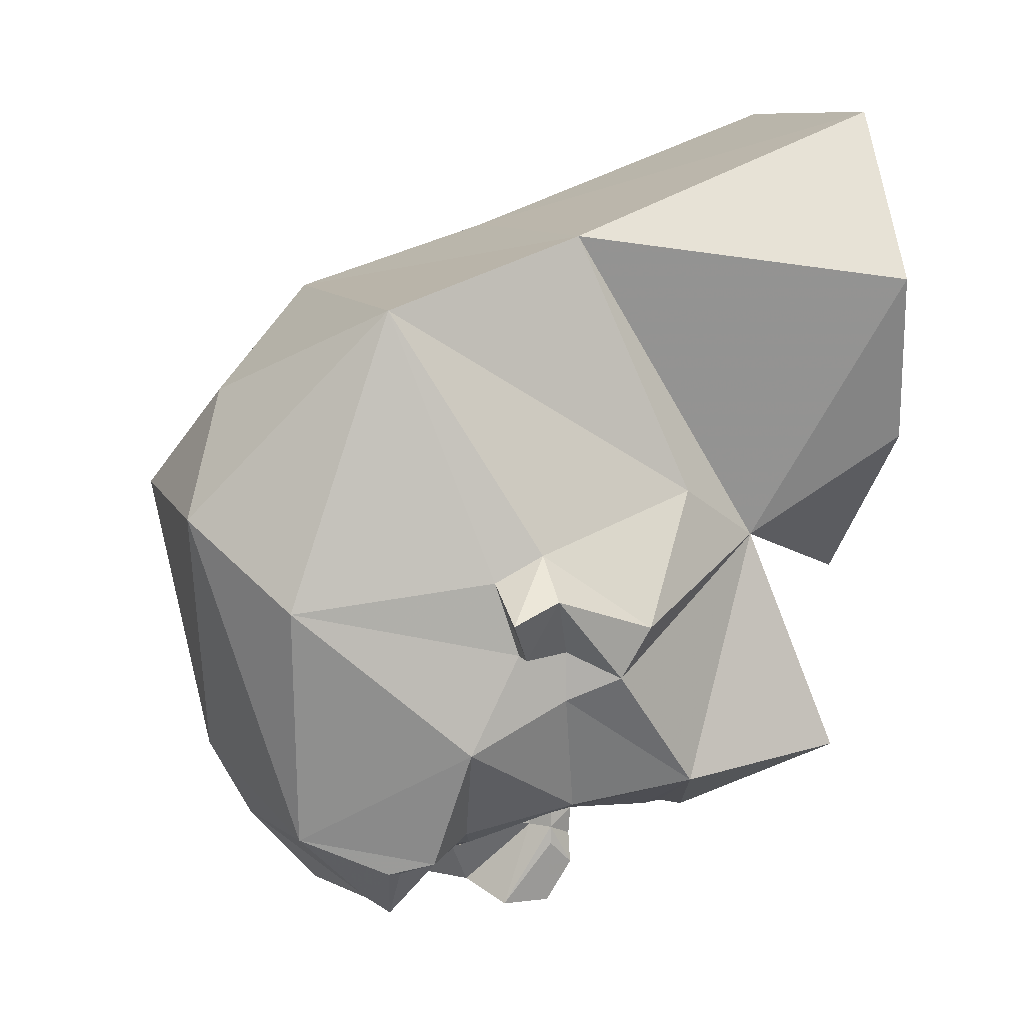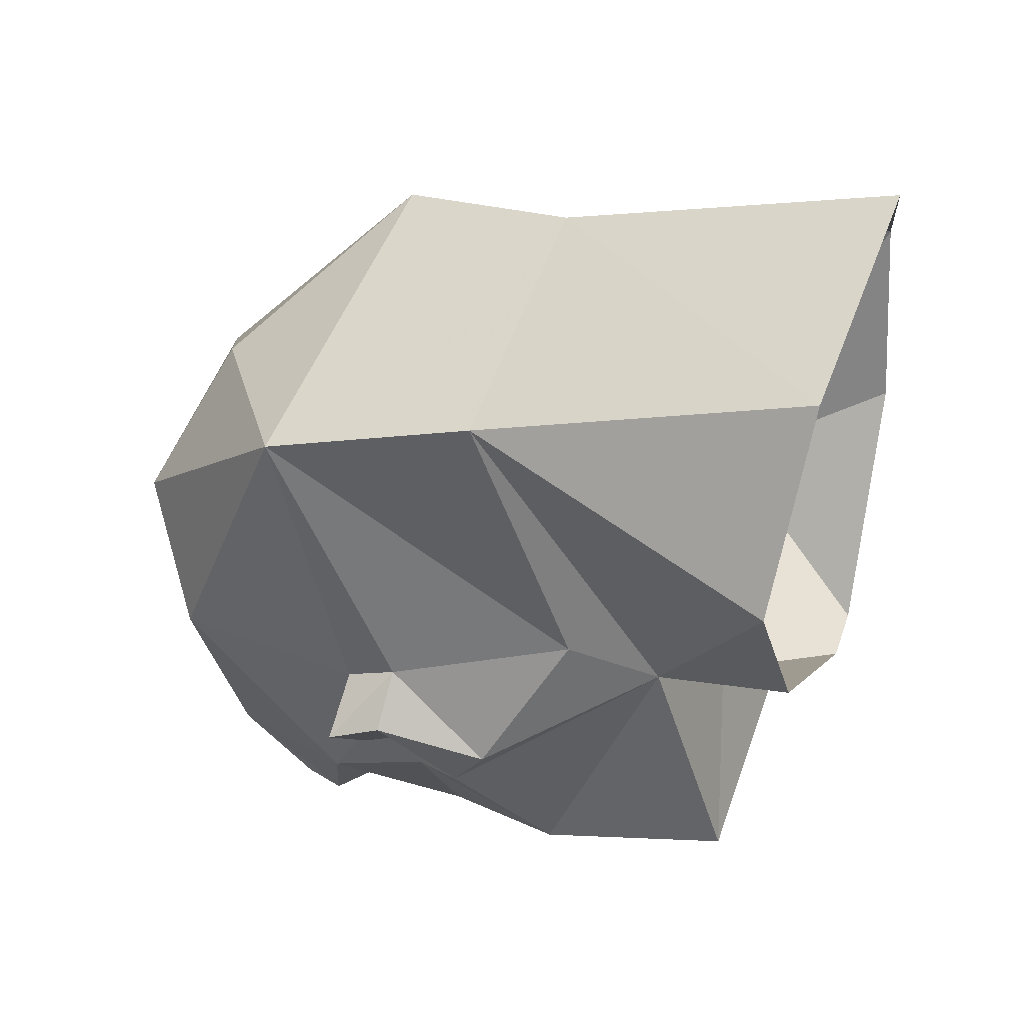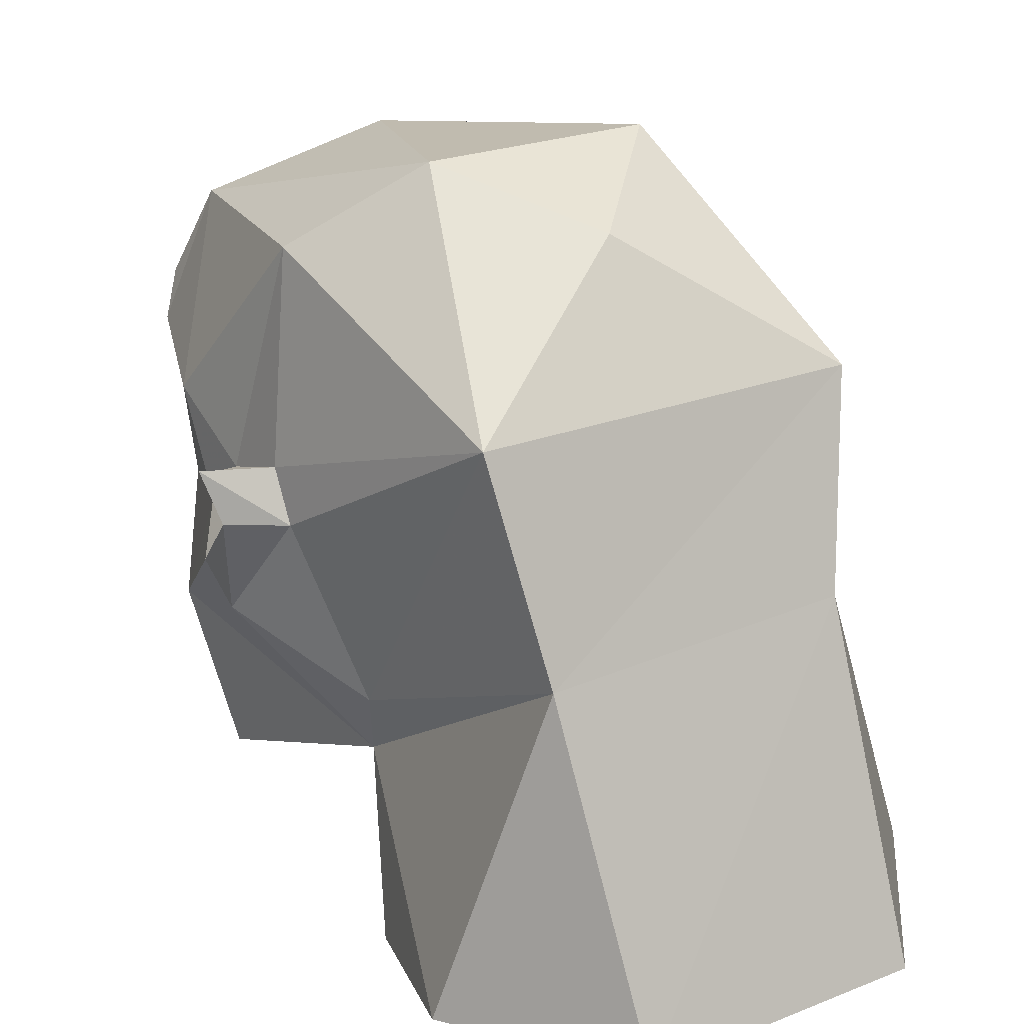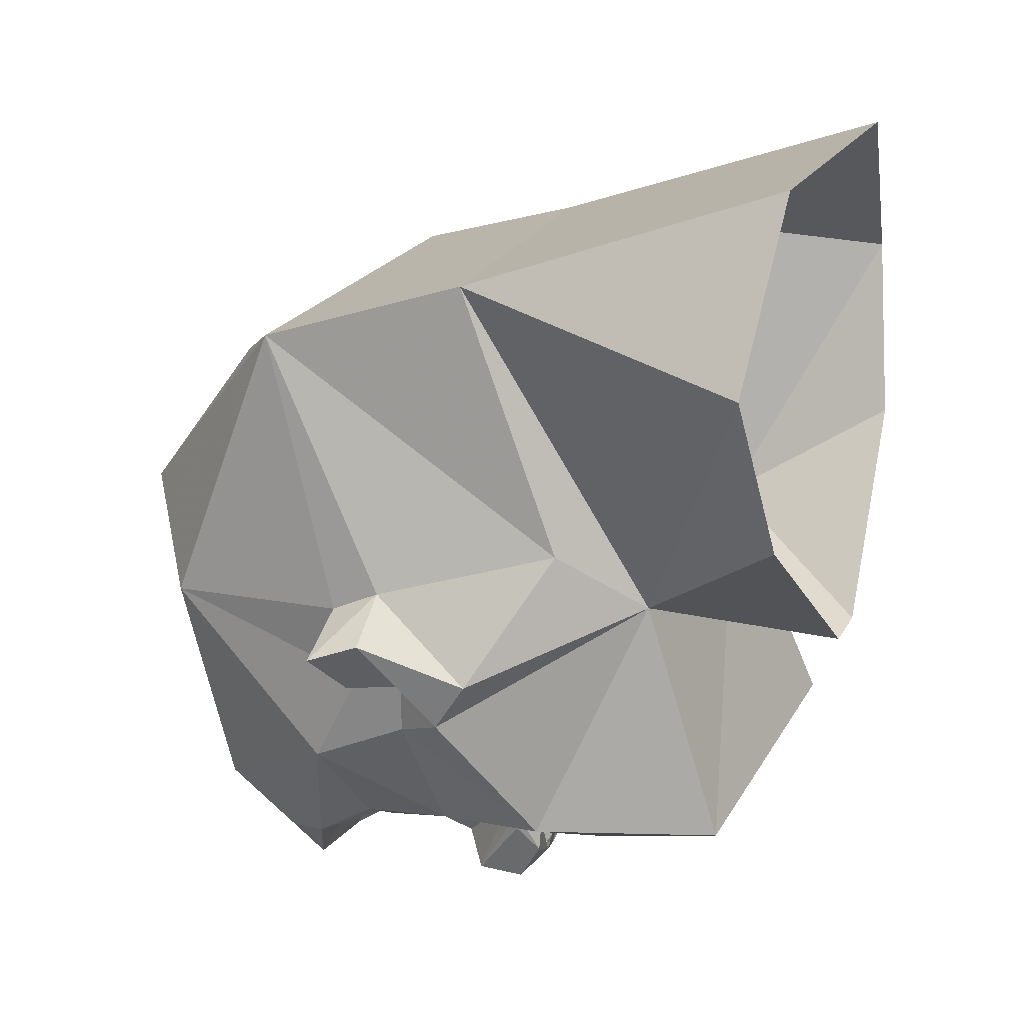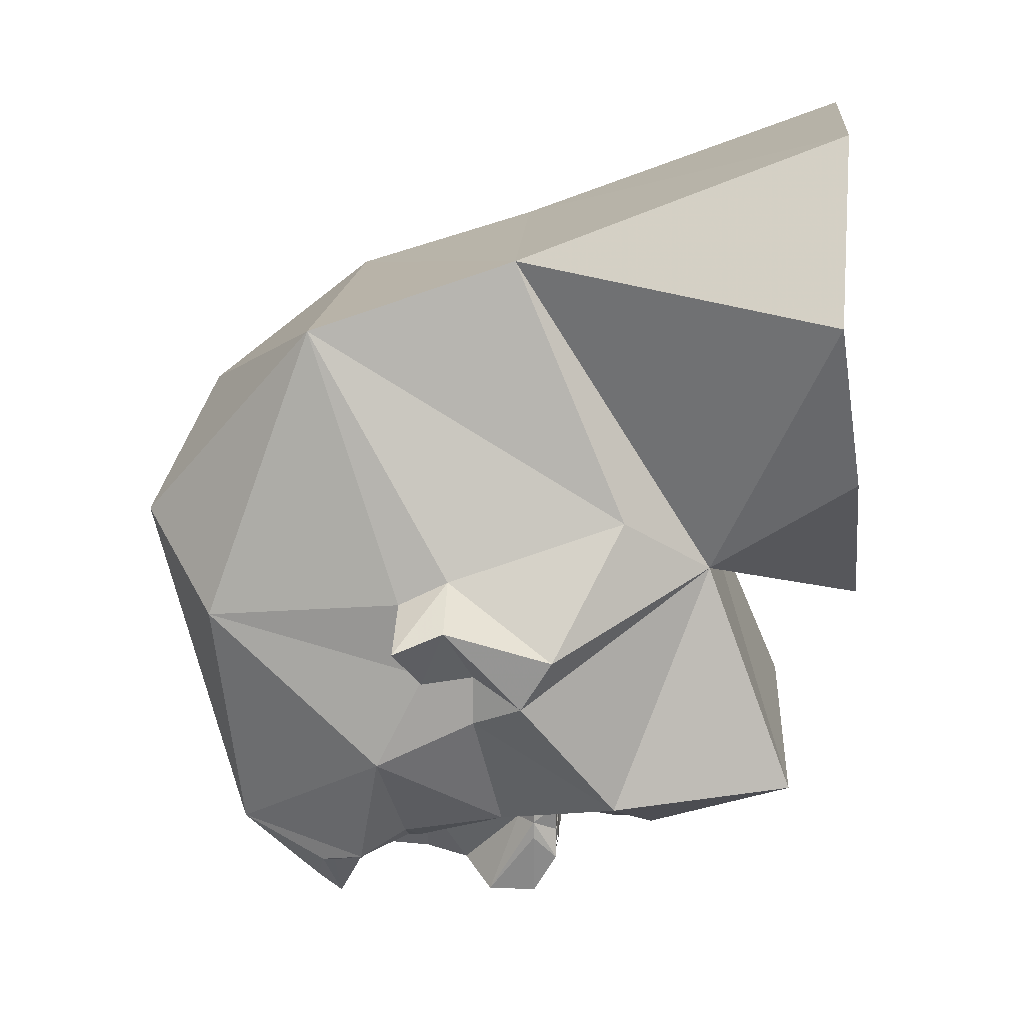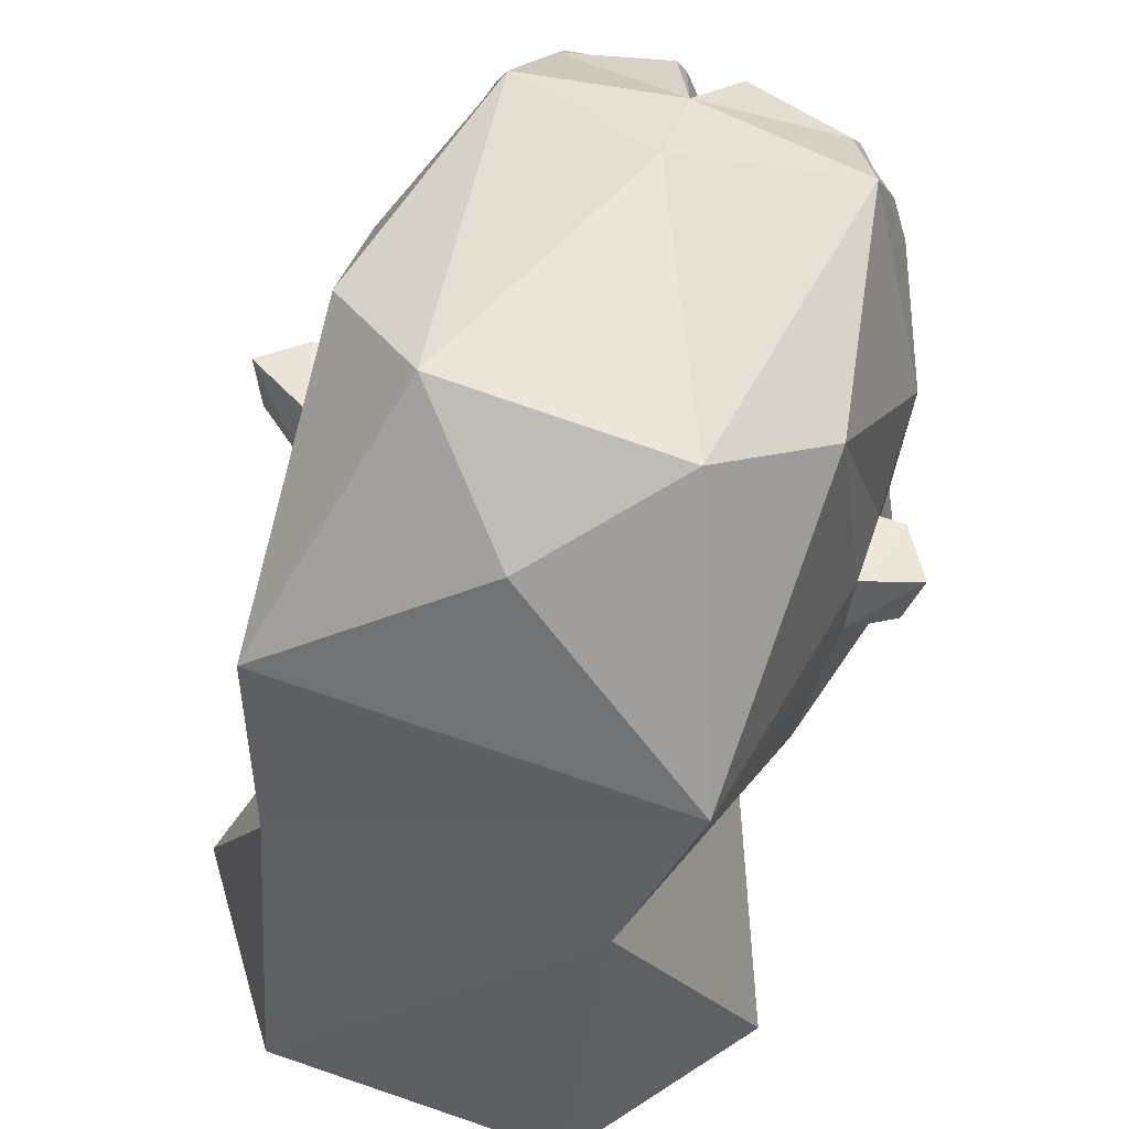
<metadata>
{"format":"obj","ext":"obj","renderer":"f3d","projection":"perspective","resolution":1024,"background":"white","views":[{"elev":9.4,"azim":-107.8,"up":"+Z"},{"elev":48.8,"azim":-71.2,"up":"+Z"},{"elev":23.7,"azim":-34.8,"up":"+Y"},{"elev":22.7,"azim":-67.5,"up":"+Z"},{"elev":16.2,"azim":-85.9,"up":"+Z"},{"elev":68.1,"azim":18.7,"up":"+Y"}]}
</metadata>
<code>
v -0.125 -0.1016 -0.3281
v -0.1172 -0.1172 -0.3203
v 0 -0.125 -0.3203
v -0.02344 -0.1016 -0.3438
v -0.02344 -0.08594 -0.3438
v -0.0625 -0.01562 -0.3438
v -0.2891 -0.1016 -0.25
v -0.1406 -0.1172 -0.3203
v -0.1406 -0.1484 -0.3281
v 0 -0.1328 -0.3359
v 0.1406 -0.1484 -0.3281
v 0.1172 -0.1172 -0.3203
v 0.125 -0.1016 -0.3281
v 0.02344 -0.1016 -0.3438
v 0.02344 -0.08594 -0.3438
v 0.03125 -0.01562 -0.3438
v -0.03125 -0.01562 -0.3438
v -0.05469 -0.01562 -0.3828
v -0.07031 0.01562 -0.3672
v -0.07031 0.01562 -0.3438
v -0.125 0.1094 -0.3438
v -0.25 0.04688 -0.2812
v -0.3125 0.07812 -0.125
v -0.3438 0.01562 -0.09375
v -0.2031 -0.2188 0.05469
v -0.2344 -0.3281 -0.2344
v 0.1484 -0.1172 -0.3203
v 0.2656 -0.1016 -0.25
v 0.0625 -0.01562 -0.3438
v 0.1094 0.2031 -0.3594
v 0.1172 0.1484 -0.3594
v 0.1719 0.1641 -0.3438
v 0.1641 0.1797 -0.3438
v 0.1016 0.2344 -0.3438
v 0.07031 0.1875 -0.3438
v 0.0625 0.1719 -0.3438
v 0.125 0.1094 -0.3438
v 0.25 0.04688 -0.2812
v 0.2031 0.1719 -0.3203
v 0.09375 0.1719 -0.375
v 0.04688 0.1719 -0.3438
v 0.04688 0.03906 -0.3438
v 0.07031 0.01562 -0.3438
v 0.3125 0.07812 -0.125
v 0.3125 0.2031 -0.1875
v 0.25 0.2344 -0.3438
v 0.1719 0.2734 -0.4219
v 0.05469 0.2734 -0.4453
v -0.007812 0.2344 -0.4297
v 0 0.1719 -0.4375
v 0 0.1172 -0.4531
v 0.04688 0.03906 -0.3672
v 0.07031 0.01562 -0.3672
v 0.0625 -0.01562 -0.3828
v -0.1719 0.1797 -0.3438
v -0.1719 0.1641 -0.3438
v -0.1172 0.1484 -0.3594
v -0.1094 0.2031 -0.3594
v -0.1016 0.2344 -0.3438
v -0.25 0.2344 -0.3438
v -0.2109 0.1797 -0.3203
v -0.09375 0.1719 -0.375
v -0.07031 0.1875 -0.3438
v -0.05469 0.2734 -0.4453
v -0.1719 0.2734 -0.4297
v -0.2266 0.2734 -0.3594
v -0.2266 0.2891 -0.3594
v -0.1953 0.3984 -0.3125
v -0.3125 0.2031 -0.1875
v -0.0625 0.1719 -0.3438
v -0.05469 0.1719 -0.3438
v -0.04688 0.03906 -0.3672
v -0.05469 0.07812 -0.4766
v 0.05469 0.07812 -0.4766
v 0.07031 0.01562 -0.3906
v 0.0625 -0.01562 -0.4219
v 0.007812 -0.007812 -0.4531
v 0.04688 0.01562 -0.4766
v -0.007812 -0.007812 -0.4531
v -0.007812 -0.01562 -0.4219
v 0.007812 -0.01562 -0.4219
v -0.1016 0.1875 -0.3594
v -0.1172 0.1875 -0.3594
v -0.125 0.1797 -0.3594
v -0.125 0.1641 -0.3594
v -0.1172 0.1562 -0.3594
v -0.1016 0.1562 -0.3594
v -0.09375 0.1641 -0.3594
v -0.09375 0.1797 -0.3594
v -0.1016 0.1953 -0.3594
v -0.1172 0.1953 -0.3594
v -0.1328 0.1797 -0.3594
v -0.1328 0.1641 -0.3594
v -0.1016 0.1484 -0.3594
v -0.08594 0.1641 -0.3594
v -0.08594 0.1797 -0.3594
v 0.08594 0.1797 -0.3594
v 0.08594 0.1641 -0.3594
v 0.1016 0.1484 -0.3594
v 0.1328 0.1641 -0.3594
v 0.1328 0.1797 -0.3594
v 0.1172 0.1953 -0.3594
v 0.1016 0.1953 -0.3594
v 0.09375 0.1797 -0.3594
v 0.09375 0.1641 -0.3594
v 0.1016 0.1562 -0.3594
v 0.1172 0.1562 -0.3594
v 0.125 0.1641 -0.3594
v 0.125 0.1797 -0.3594
v 0.1172 0.1875 -0.3594
v 0.1016 0.1875 -0.3594
v -0.3125 0.1406 -0.0625
v -0.3125 0.07812 -0.0625
v -0.375 0.1094 0.01562
v -0.3438 -0.02344 -0.03125
v -0.25 -0.1094 0.125
v -0.2188 0.03125 0.4531
v -0.3438 -0.3672 0.3984
v -0.2734 -0.3984 0.1875
v -0.02344 -0.4219 -0.03125
v 0.2031 -0.2031 0.0625
v 0.2266 -0.3281 -0.2344
v 0.3359 0.007812 -0.09375
v 0.3125 0.07812 -0.0625
v 0.3125 0.1406 -0.0625
v 0.2656 0.4297 0
v 0.2109 0.3984 -0.3125
v 0.2266 0.2891 -0.3594
v 0.2266 0.2734 -0.3594
v 0.1641 0.3047 -0.4062
v 0.03906 0.3438 -0.4141
v 0.03125 0.3047 -0.4297
v 0 0.4219 -0.3281
v -0.03125 0.3047 -0.4297
v -0.1719 0.3047 -0.4062
v 0.2891 -0.1016 0.125
v 0.1797 0.03906 0.4531
v 0.25 0.2812 0.3672
v 0.3125 0.1094 0.0625
v 0.3438 -0.01562 -0.03125
v -0.3125 0.1094 0.0625
v -0.3906 0.1719 -0.007812
v -0.3125 0.1719 0.03125
v -0.25 0.2891 0.3672
v -0.1953 -0.375 0.6094
v 0.3438 0.1406 -0.0625
v 0.3672 0.1094 0.03125
v 0.3828 0.1719 0.007812
v 0.3125 0.1719 0.03125
v -0.3438 0.1406 -0.0625
v -0.2734 0.4219 0
v -0.1406 0.5234 0.1016
v 0 0.4531 0.25
v 0.1484 0.5234 0.1094
v 0 0.4766 -0.2266
v -0.0625 -0.01562 -0.4219
v -0.07031 0.01562 -0.3906
v -0.04688 0.03906 -0.3438
v -0.05469 0.01562 -0.4766
v 0.3516 -0.3594 0.3984
v 0.2656 -0.3984 0.1875
v 0.04688 -0.4219 -0.03125
v 0.1797 -0.3828 0.6094
v -0.03906 0.3438 -0.4141
f 1 2 3
f 1 3 4
f 1 4 5
f 1 5 6
f 1 6 7
f 1 7 8
f 1 8 2
f 2 8 9
f 2 9 3
f 3 9 10
f 3 10 11
f 3 11 12
f 3 12 13
f 3 13 14
f 3 14 4
f 4 14 15
f 4 15 5
f 5 15 16
f 5 16 17
f 5 17 6
f 6 17 18
f 6 18 19
f 6 19 20
f 6 20 21
f 6 21 22
f 6 22 7
f 7 22 23
f 7 23 24
f 7 24 25
f 7 25 26
f 7 26 9
f 7 9 8
f 27 13 12
f 27 12 11
f 27 11 28
f 27 28 13
f 13 28 29
f 13 29 15
f 13 15 14
f 30 31 32
f 30 32 33
f 30 33 34
f 30 34 35
f 30 35 31
f 31 35 36
f 31 36 37
f 31 37 32
f 32 37 38
f 32 38 39
f 32 39 33
f 32 33 40
f 40 33 30
f 40 30 35
f 40 35 36
f 36 35 41
f 36 41 37
f 37 41 42
f 37 42 43
f 37 43 29
f 37 29 38
f 38 29 28
f 38 28 44
f 38 44 45
f 38 45 39
f 39 45 46
f 39 46 33
f 33 46 34
f 34 46 47
f 34 47 48
f 34 48 49
f 34 49 35
f 35 49 41
f 41 49 50
f 41 50 51
f 41 51 52
f 41 52 42
f 42 52 53
f 42 53 43
f 43 53 54
f 43 54 29
f 29 54 16
f 29 16 15
f 55 56 57
f 55 57 58
f 55 58 59
f 55 59 60
f 55 60 61
f 55 61 56
f 55 56 62
f 55 62 58
f 58 62 63
f 58 63 59
f 59 63 49
f 59 49 64
f 59 64 65
f 59 65 60
f 60 65 66
f 60 66 67
f 60 67 68
f 60 68 69
f 60 69 61
f 61 69 22
f 61 22 56
f 56 22 21
f 56 21 57
f 57 21 70
f 57 70 58
f 58 70 63
f 63 70 71
f 63 71 49
f 49 71 50
f 50 71 51
f 51 71 72
f 51 72 73
f 51 73 74
f 51 74 52
f 52 74 75
f 52 75 53
f 53 75 76
f 53 76 54
f 54 76 77
f 77 76 78
f 77 78 79
f 77 79 80
f 77 80 81
f 81 80 17
f 81 17 16
f 70 63 62
f 82 83 84
f 82 84 85
f 82 85 86
f 82 86 87
f 82 87 88
f 82 88 89
f 90 91 92
f 90 92 93
f 90 93 57
f 90 57 94
f 90 94 95
f 90 95 96
f 97 98 99
f 97 99 31
f 97 31 100
f 97 100 101
f 97 101 102
f 97 102 103
f 104 105 106
f 104 106 107
f 104 107 108
f 104 108 109
f 104 109 110
f 104 110 111
f 23 22 69
f 23 69 112
f 23 112 113
f 23 113 24
f 24 113 114
f 24 114 115
f 24 115 25
f 25 115 116
f 25 116 117
f 25 117 118
f 25 118 119
f 25 119 120
f 25 120 121
f 25 121 26
f 26 121 122
f 26 122 10
f 26 10 9
f 28 123 44
f 44 123 124
f 44 124 125
f 44 125 45
f 45 125 126
f 45 126 127
f 45 127 46
f 46 127 128
f 46 128 129
f 46 129 47
f 47 129 130
f 47 130 131
f 47 131 48
f 48 131 132
f 48 132 49
f 49 132 133
f 49 133 134
f 49 134 64
f 64 134 135
f 64 135 65
f 65 135 67
f 65 67 66
f 136 121 137
f 136 137 138
f 136 138 139
f 136 139 140
f 136 140 121
f 121 140 123
f 121 123 28
f 121 28 122
f 122 28 11
f 122 11 10
f 141 116 115
f 141 115 114
f 141 114 142
f 141 142 143
f 141 143 144
f 141 144 116
f 116 144 117
f 117 144 138
f 117 138 137
f 117 137 145
f 117 145 118
f 146 147 148
f 146 148 149
f 146 149 125
f 146 125 124
f 146 124 147
f 147 124 123
f 147 123 140
f 147 140 139
f 147 139 148
f 148 139 149
f 149 139 138
f 149 138 126
f 149 126 125
f 123 124 124
f 124 124 125
f 142 114 150
f 142 150 143
f 143 150 112
f 143 112 151
f 143 151 144
f 144 151 152
f 144 152 153
f 144 153 138
f 138 153 154
f 138 154 126
f 126 154 127
f 127 154 155
f 127 155 133
f 127 133 130
f 127 130 128
f 128 130 129
f 113 150 114
f 150 113 112
f 112 113 113
f 113 113 24
f 18 79 156
f 18 156 19
f 19 156 157
f 19 157 73
f 19 73 72
f 19 72 20
f 20 72 158
f 20 158 21
f 21 158 71
f 21 71 70
f 79 78 159
f 79 159 156
f 156 159 157
f 157 159 73
f 73 159 74
f 74 159 78
f 74 78 75
f 75 78 76
f 71 158 72
f 160 137 121
f 160 121 161
f 161 121 162
f 162 121 120
f 137 163 145
f 163 137 160
f 135 134 164
f 135 164 133
f 135 133 68
f 135 68 67
f 132 131 133
f 133 131 130
f 134 133 164
f 155 154 152
f 155 152 68
f 155 68 133
f 152 154 153
f 69 68 151
f 69 151 112
f 68 152 151

</code>
